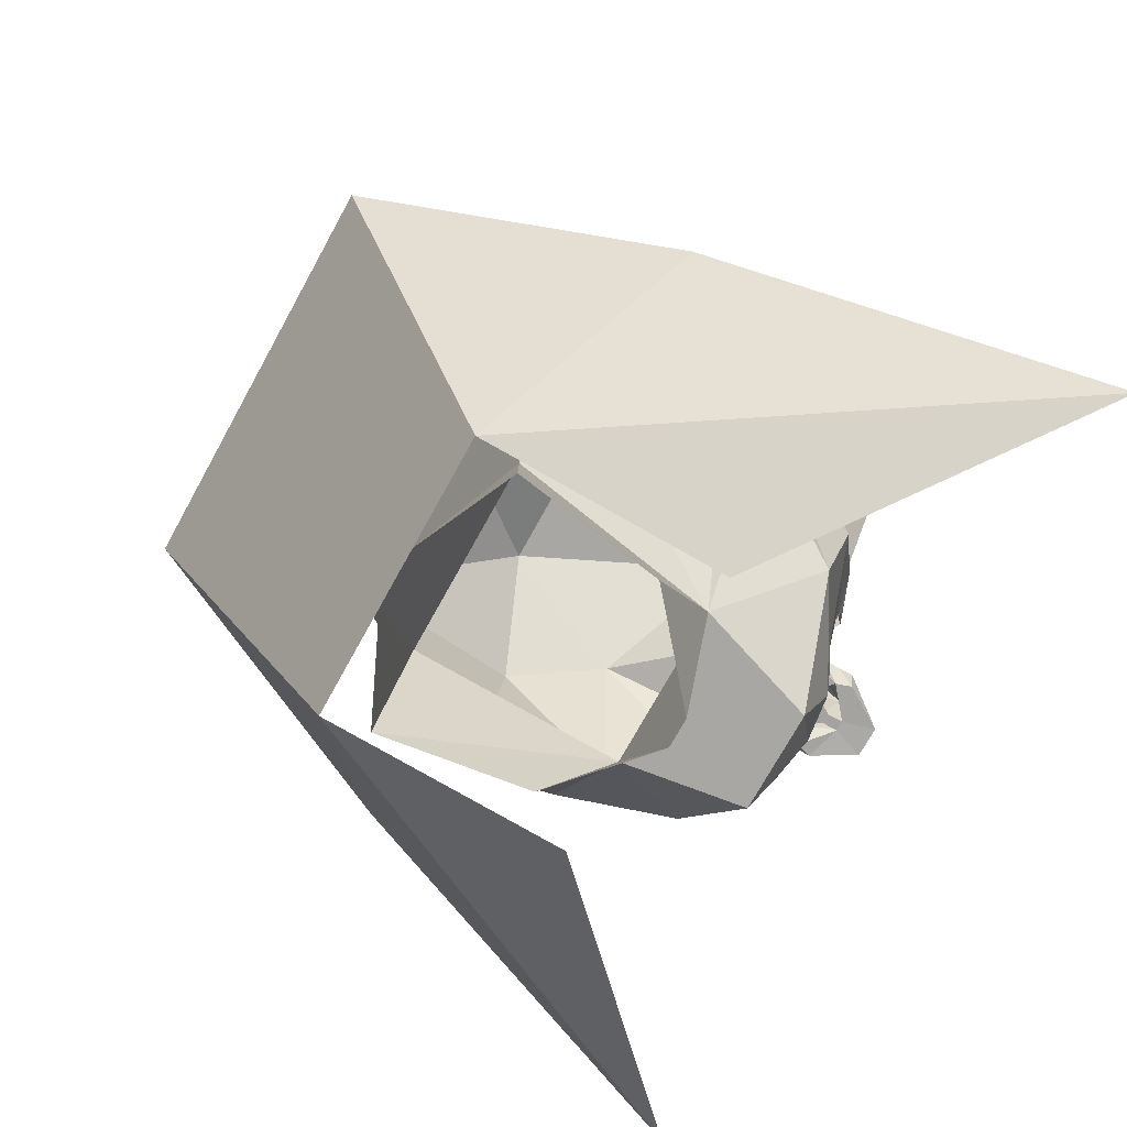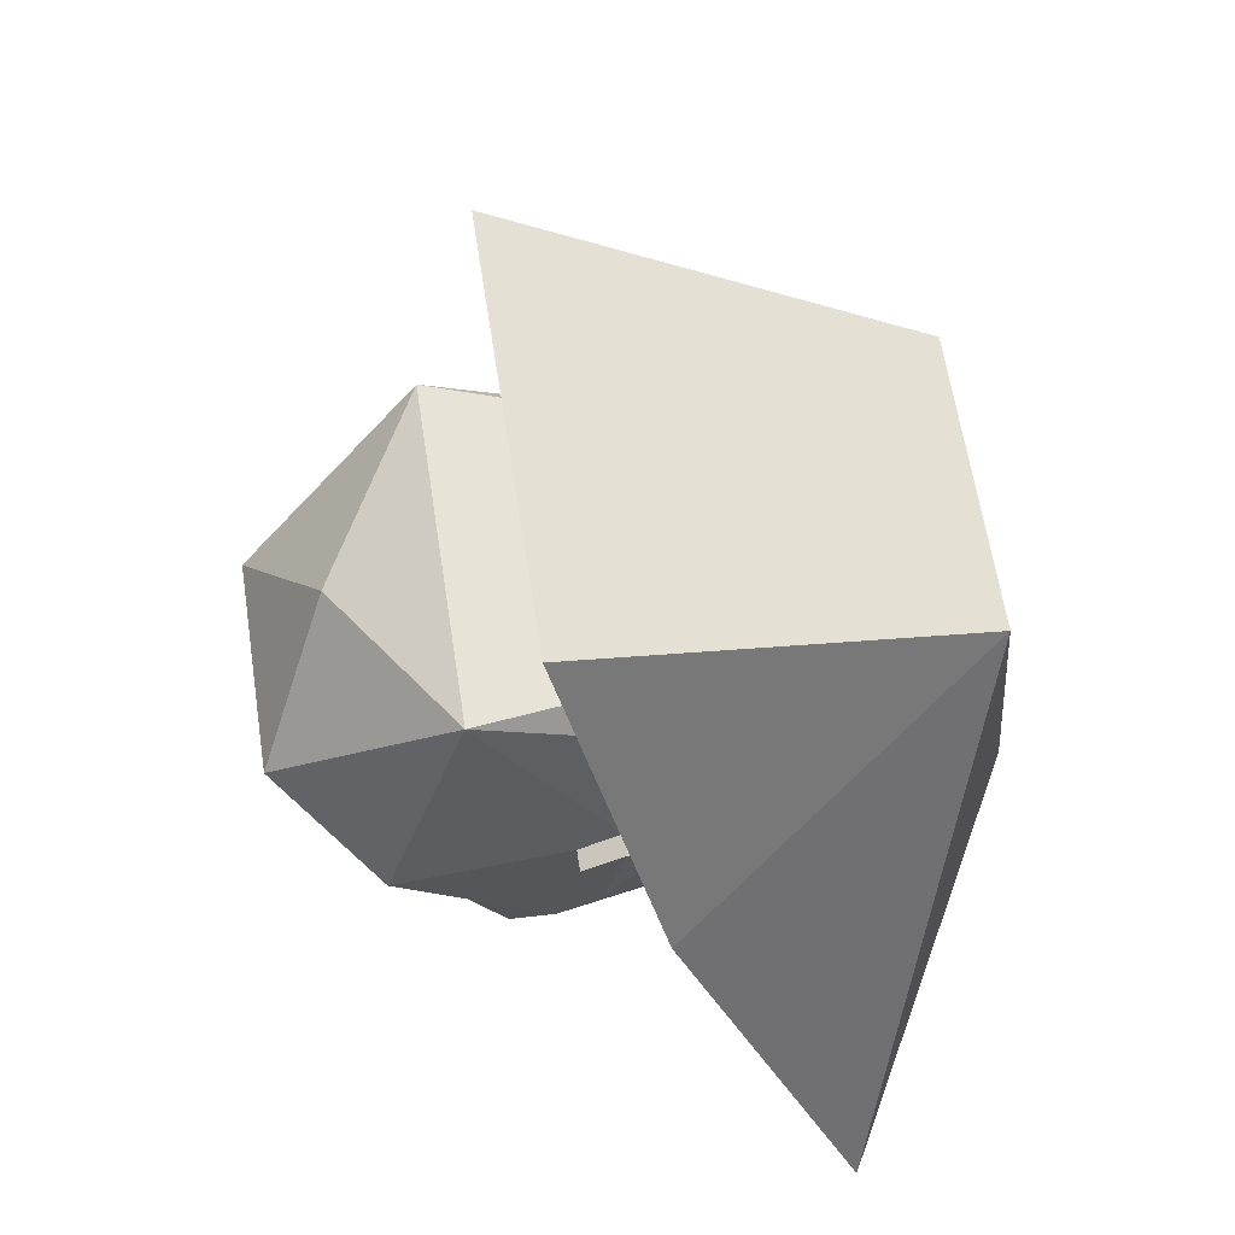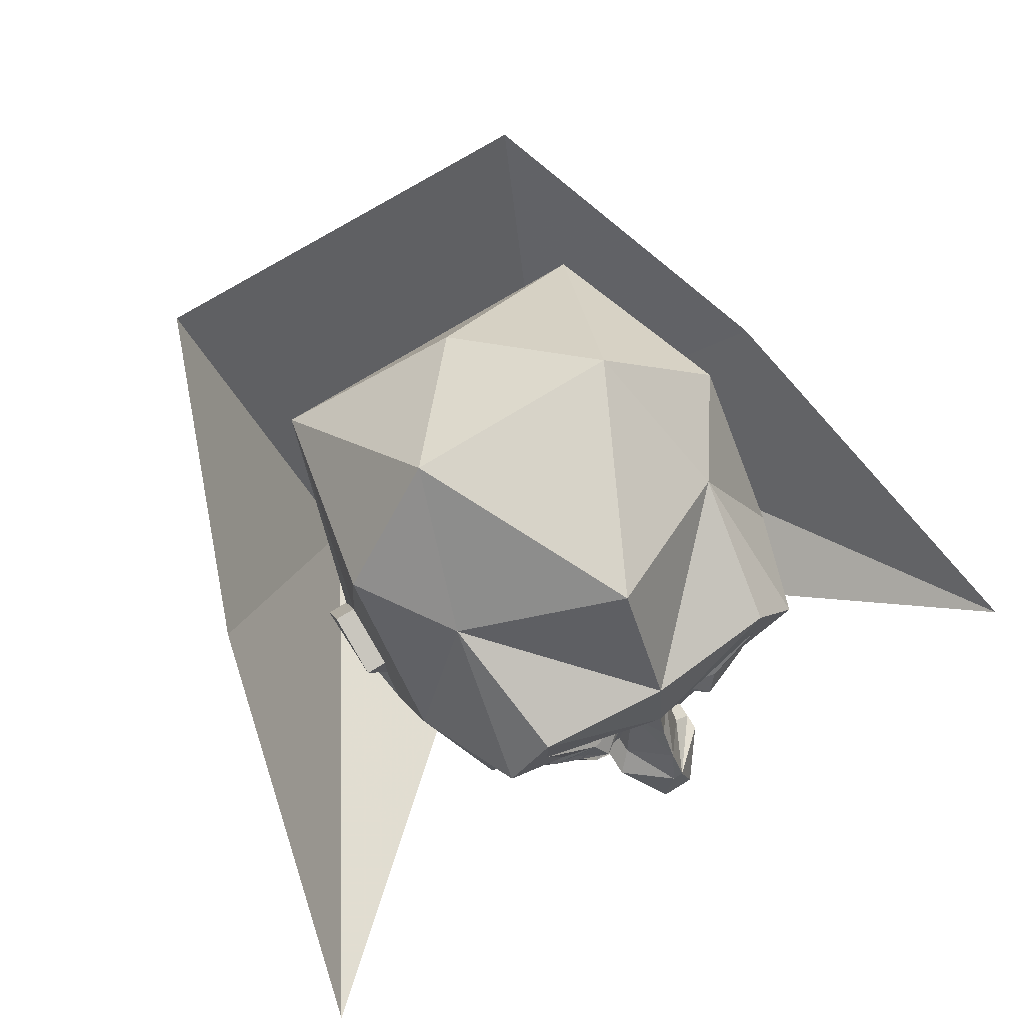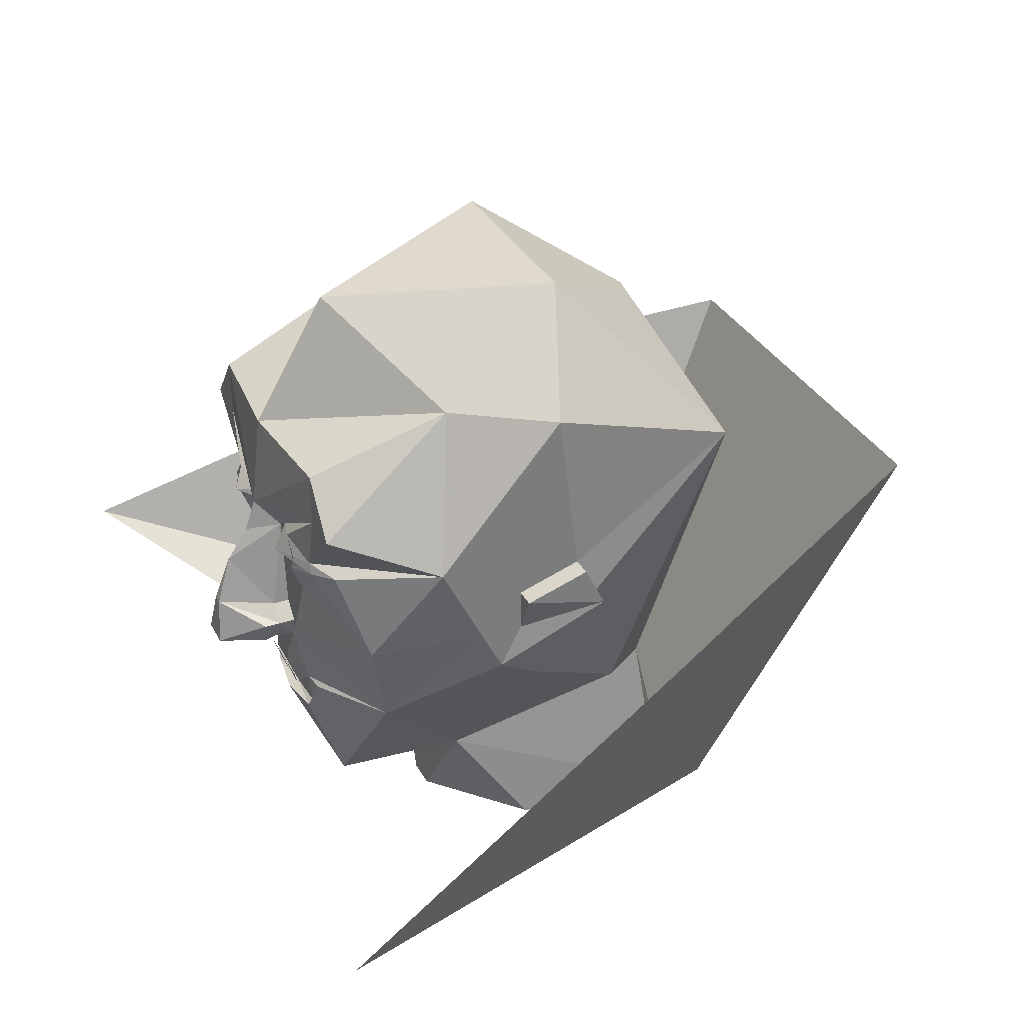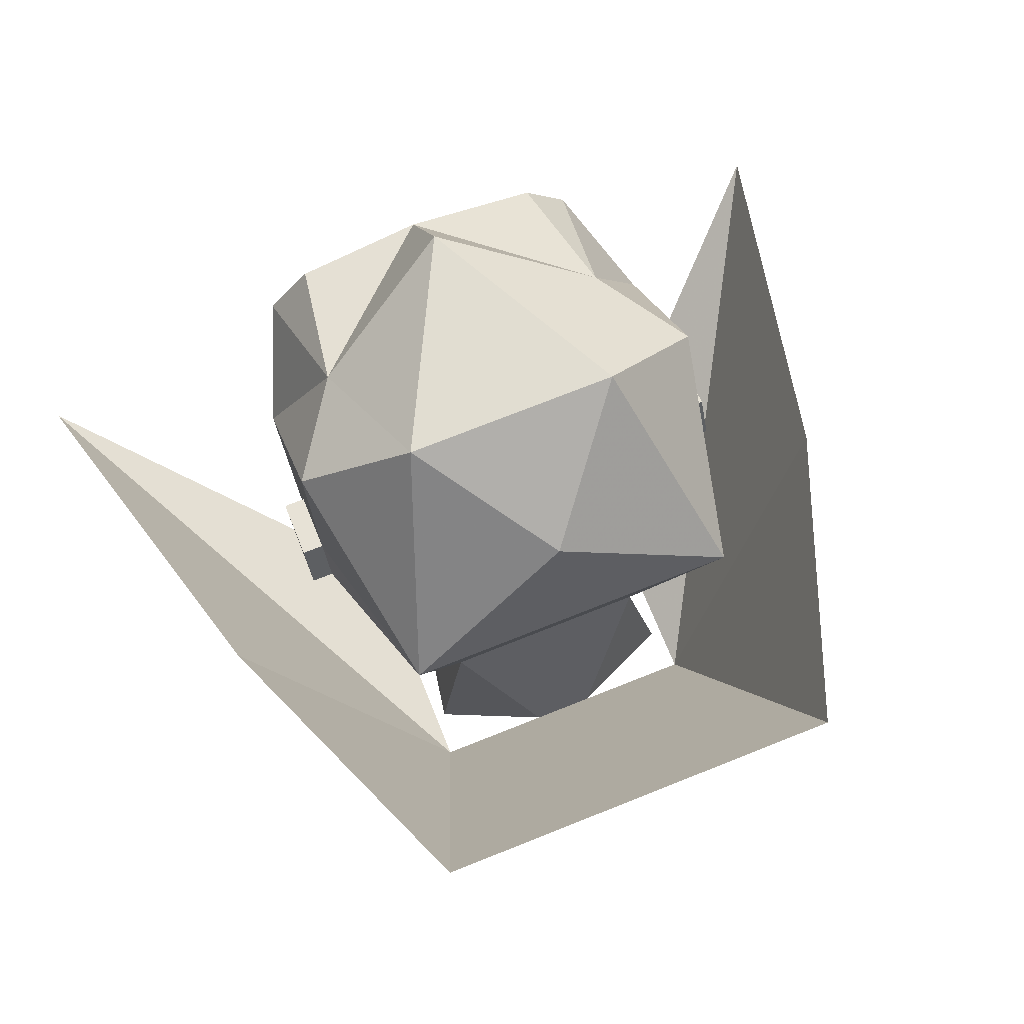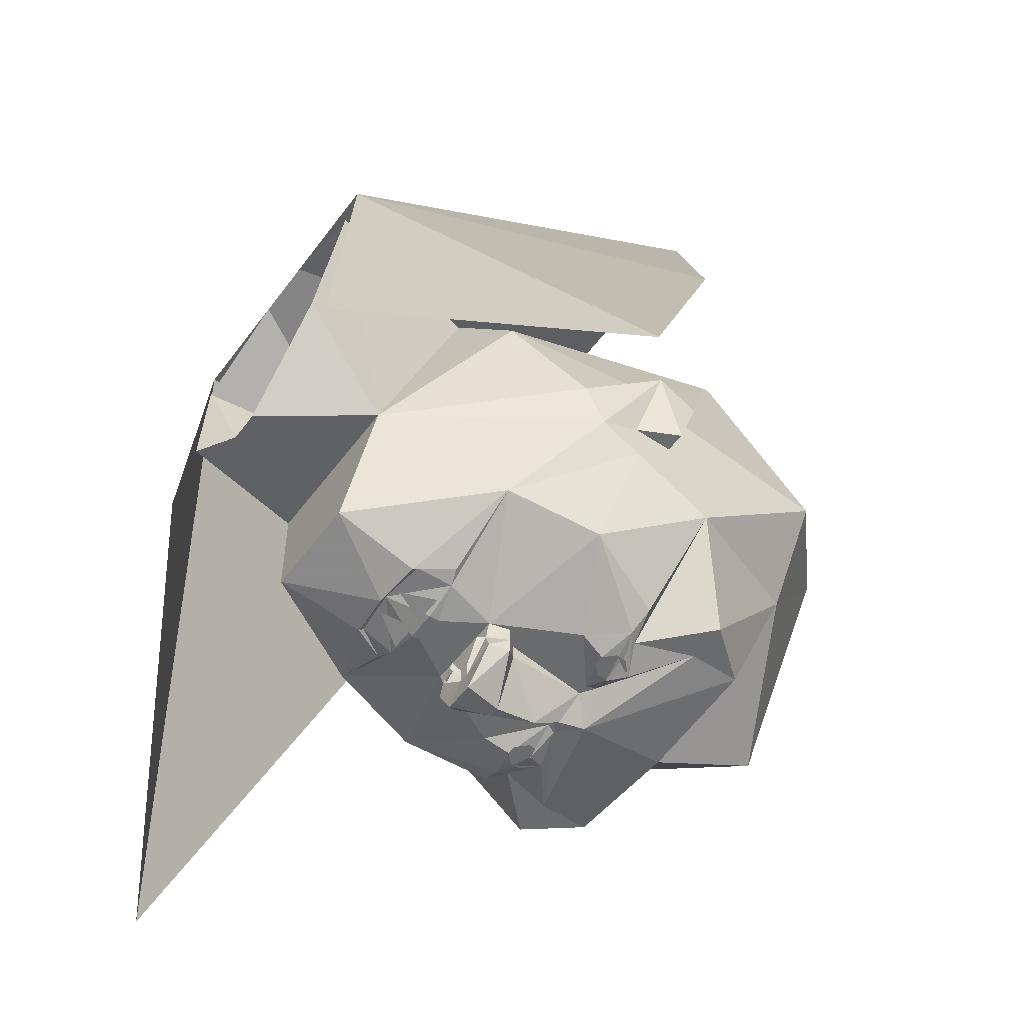
<metadata>
{"format":"obj","ext":"obj","renderer":"f3d","projection":"perspective","resolution":1024,"background":"white","views":[{"elev":-73.0,"azim":61.1,"up":"+Y"},{"elev":62.9,"azim":-98.7,"up":"+Z"},{"elev":73.3,"azim":148.4,"up":"+Y"},{"elev":32.5,"azim":-114.0,"up":"+Y"},{"elev":73.4,"azim":-21.7,"up":"+Y"},{"elev":-53.2,"azim":54.3,"up":"+Z"}]}
</metadata>
<code>
v 0.3438 0.1406 -0.0625
v 0.3438 0.1094 0.0625
v 0.3438 0.1719 0.03125
v 0.3125 0.1719 0.03125
v 0.3125 0.1406 -0.0625
v 0.3125 0.07812 -0.0625
v 0.3125 0.01562 -0.09375
v 0.3125 -0.01562 -0.03125
v 0.3125 0.1094 0.0625
v 0.25 0.2969 0.3125
v 0.3125 0.4219 0
v 0.3125 0.2031 -0.1875
v 0.3125 0.07812 -0.125
v 0.2188 -0.09375 -0.25
v 0.125 -0.2656 -0.09375
v 0.25 -0.1094 0.125
v 0.1562 -0.1484 0.2188
v -0.1562 -0.1484 0.2188
v -0.25 0.2969 0.3125
v 0 0.4531 0.25
v 0.1562 0.5625 0.0625
v 0.2188 0.4219 -0.1406
v 0.25 0.2656 -0.3438
v 0.1562 0.1797 -0.3438
v 0.2031 0.1719 -0.3203
v 0.25 0.04688 -0.2812
v 0.0625 -0.01562 -0.3438
v 0.07812 -0.09375 -0.3281
v 0.1016 -0.1016 -0.3203
v 0.07031 -0.1562 -0.3281
v 0.0625 -0.2812 -0.2812
v -0.09375 -0.2812 -0.2812
v -0.125 -0.2656 -0.09375
v -0.02344 -0.4219 -0.1094
v 0.02344 -0.4219 -0.1094
v 0.1719 -0.4219 0.01562
v 0.2031 -0.3984 0.2422
v -0.3438 0.1719 0.03125
v -0.3438 0.1094 0.0625
v -0.3438 0.1406 -0.0625
v -0.3125 0.1719 0.03125
v -0.3125 0.1094 0.0625
v -0.3125 -0.01562 -0.03125
v -0.3125 0.01562 -0.09375
v -0.3125 0.07812 -0.0625
v -0.3125 0.1406 -0.0625
v -0.3125 0.4219 0
v -0.25 -0.1094 0.125
v -0.2188 -0.09375 -0.25
v -0.3125 0.07812 -0.125
v -0.3125 0.2031 -0.1875
v -0.2188 0.4219 -0.1406
v -0.1562 0.5625 0.0625
v 0 0.5312 -0.25
v 0 0.3438 -0.3594
v 0.1875 0.3438 -0.3438
v 0.1875 0.2656 -0.3438
v 0.1094 0.2031 -0.3594
v 0.1719 0.1641 -0.3438
v 0.125 0.1094 -0.3438
v 0.07031 0.01562 -0.3438
v 0.05469 -0.01562 -0.3672
v 0.03125 -0.01562 -0.3438
v 0.02344 -0.07812 -0.3438
v 0.02344 -0.09375 -0.3438
v 0 -0.1562 -0.3203
v 0.07031 -0.1484 -0.3203
v 0 -0.1641 -0.3359
v -0.07031 -0.1562 -0.3281
v -0.2031 -0.3984 0.2422
v -0.1641 -0.4219 0.01562
v -0.04688 -0.3906 0.3125
v 0.04688 -0.3906 0.3125
v -0.0625 -0.01562 -0.3438
v -0.25 0.04688 -0.2812
v -0.2109 0.1719 -0.3203
v -0.1641 0.1797 -0.3438
v -0.25 0.2656 -0.3438
v -0.1875 0.3438 -0.3438
v 0.1172 0.1484 -0.3594
v 0.04688 0.1719 -0.3438
v 0.03125 0.1719 -0.3438
v 0.04688 0.03906 -0.3438
v 0.07031 0.01562 -0.3672
v 0.0625 -0.01562 -0.3906
v 0.007812 -0.01562 -0.4062
v 0.02344 -0.02344 -0.4531
v -0.007812 -0.01562 -0.4062
v -0.007812 -0.01562 -0.3828
v 0.007812 -0.01562 -0.3828
v -0.03125 -0.01562 -0.3438
v -0.02344 -0.07812 -0.3438
v -0.02344 -0.09375 -0.3438
v -0.07812 -0.09375 -0.3281
v -0.07031 -0.1484 -0.3203
v 0.05469 0.1875 -0.3438
v 0 0.2031 -0.375
v 0.09375 0.1719 -0.375
v -0.1719 0.1641 -0.3438
v -0.1172 0.1484 -0.3594
v -0.1094 0.2031 -0.3594
v -0.1875 0.2656 -0.3438
v -0.04688 0.1719 -0.3438
v -0.05469 0.1875 -0.3438
v -0.03125 0.1719 -0.3438
v 0 0.1562 -0.3906
v 0 0.1094 -0.4219
v 0.04688 0.03906 -0.3672
v 0.07031 0.01562 -0.3906
v 0.007812 0.03906 -0.4453
v -0.02344 -0.02344 -0.4531
v -0.0625 -0.01562 -0.3906
v -0.05469 -0.01562 -0.3672
v -0.07031 0.01562 -0.3672
v -0.09375 0.1719 -0.375
v -0.125 0.1094 -0.3438
v -0.04688 0.03906 -0.3438
v -0.04688 0.03906 -0.3672
v -0.1016 0.1875 -0.3594
v -0.1172 0.1875 -0.3594
v -0.125 0.1797 -0.3594
v -0.125 0.1641 -0.3594
v -0.1172 0.1562 -0.3594
v -0.1016 0.1562 -0.3594
v -0.09375 0.1641 -0.3594
v -0.09375 0.1797 -0.3594
v -0.1016 0.1953 -0.3594
v -0.1172 0.1953 -0.3594
v -0.1328 0.1797 -0.3594
v -0.1328 0.1641 -0.3594
v -0.1016 0.1484 -0.3594
v -0.08594 0.1641 -0.3594
v -0.08594 0.1797 -0.3594
v 0.08594 0.1797 -0.3594
v 0.08594 0.1641 -0.3594
v 0.1016 0.1484 -0.3594
v 0.1328 0.1641 -0.3594
v 0.1328 0.1797 -0.3594
v 0.1172 0.1953 -0.3594
v 0.1016 0.1953 -0.3594
v 0.09375 0.1797 -0.3594
v 0.09375 0.1641 -0.3594
v 0.1016 0.1562 -0.3594
v 0.1172 0.1562 -0.3594
v 0.125 0.1641 -0.3594
v 0.125 0.1797 -0.3594
v 0.1172 0.1875 -0.3594
v 0.1016 0.1875 -0.3594
v -0.007812 0.03906 -0.4453
v -0.07031 0.01562 -0.3906
v -0.07031 0.01562 -0.3438
v -0.1016 -0.1016 -0.3203
v 0.05469 -0.1016 -0.3438
v 0.007812 -0.1016 -0.3438
v 0.02344 -0.1484 -0.3281
v -0.02344 -0.1484 -0.3281
v -0.007812 -0.1016 -0.3438
v -0.05469 -0.1016 -0.3438
v 0.2188 -0.3906 0.3125
v -0.2188 -0.3906 0.3125
v -0.3125 0.2031 0.5938
v 0.3125 0.2031 0.5938
v 0.5 0.07812 0.125
v 0.6562 -0.1719 -0.4688
v 0.2188 -0.4219 -0.0625
v -0.5 0.07812 0.125
v -0.6562 -0.1719 -0.4688
v -0.2188 -0.4219 -0.0625
f 1 2 3
f 1 3 4
f 1 4 5
f 1 5 6
f 1 6 2
f 2 6 7
f 2 7 8
f 2 8 9
f 2 9 3
f 3 9 4
f 4 9 10
f 4 10 11
f 4 11 5
f 5 11 12
f 5 12 13
f 5 13 6
f 5 6 6
f 6 6 7
f 7 6 13
f 7 13 14
f 7 14 15
f 7 15 8
f 8 15 16
f 8 16 9
f 9 16 10
f 10 16 17
f 10 17 18
f 10 18 19
f 10 19 20
f 10 20 21
f 10 21 11
f 11 21 22
f 11 22 12
f 12 22 23
f 12 23 24
f 12 24 25
f 12 25 26
f 12 26 13
f 13 26 14
f 14 26 27
f 14 27 28
f 14 28 29
f 14 29 30
f 14 30 31
f 14 31 15
f 15 31 32
f 15 32 33
f 15 33 34
f 15 34 35
f 15 35 36
f 15 36 37
f 15 37 17
f 15 17 16
f 38 39 40
f 38 40 41
f 38 41 42
f 38 42 39
f 39 42 43
f 39 43 44
f 39 44 45
f 39 45 40
f 40 45 46
f 40 46 41
f 41 46 47
f 41 47 19
f 41 19 42
f 42 19 48
f 42 48 43
f 43 48 33
f 43 33 44
f 44 33 49
f 44 49 50
f 44 50 45
f 44 45 45
f 45 45 46
f 46 45 50
f 46 50 51
f 46 51 47
f 47 51 52
f 47 52 53
f 47 53 19
f 19 53 20
f 20 53 21
f 21 53 54
f 21 54 22
f 22 54 55
f 22 55 56
f 22 56 23
f 23 56 57
f 23 57 24
f 24 57 58
f 24 58 59
f 24 59 25
f 25 59 26
f 26 59 60
f 26 60 27
f 27 60 61
f 27 61 62
f 27 62 63
f 27 63 64
f 27 64 28
f 28 64 65
f 28 65 66
f 28 66 67
f 28 67 29
f 29 67 30
f 30 67 66
f 30 66 68
f 30 68 31
f 31 68 32
f 32 68 69
f 32 69 49
f 32 49 33
f 33 70 71
f 33 71 34
f 33 18 70
f 70 18 72
f 72 18 17
f 72 17 73
f 73 17 37
f 49 74 75
f 49 75 50
f 50 75 51
f 51 75 76
f 51 76 77
f 51 77 78
f 51 78 52
f 52 78 79
f 52 79 55
f 52 55 54
f 52 54 53
f 58 80 59
f 59 80 60
f 60 80 81
f 60 81 82
f 60 82 83
f 60 83 61
f 61 83 84
f 61 84 62
f 62 84 85
f 62 85 86
f 86 85 87
f 86 87 88
f 86 88 89
f 86 89 90
f 90 89 91
f 90 91 63
f 63 91 92
f 63 92 64
f 64 92 93
f 64 93 65
f 65 93 66
f 66 93 94
f 66 94 95
f 66 95 69
f 66 69 68
f 96 81 80
f 96 80 58
f 96 58 57
f 96 57 97
f 96 97 82
f 96 82 81
f 96 81 98
f 96 98 58
f 58 98 24
f 24 98 59
f 77 99 100
f 77 100 101
f 77 101 102
f 77 102 78
f 78 102 79
f 79 102 97
f 79 97 55
f 55 97 56
f 56 97 57
f 101 100 103
f 101 103 104
f 101 104 102
f 102 104 97
f 97 104 105
f 97 105 106
f 97 106 82
f 82 106 107
f 82 107 108
f 82 108 83
f 83 108 84
f 84 108 109
f 84 109 85
f 85 109 87
f 87 109 110
f 87 110 111
f 87 111 88
f 88 111 112
f 88 112 113
f 113 112 114
f 113 114 74
f 113 74 91
f 91 74 92
f 92 74 94
f 92 94 93
f 101 77 115
f 101 115 104
f 104 115 103
f 104 103 105
f 105 103 116
f 105 116 117
f 105 117 118
f 105 118 107
f 105 107 106
f 77 99 115
f 99 77 76
f 99 76 75
f 99 75 116
f 99 116 100
f 100 116 103
f 119 120 121
f 119 121 122
f 119 122 123
f 119 123 124
f 119 124 125
f 119 125 126
f 127 128 129
f 127 129 130
f 127 130 100
f 127 100 131
f 127 131 132
f 127 132 133
f 134 135 136
f 134 136 80
f 134 80 137
f 134 137 138
f 134 138 139
f 134 139 140
f 141 142 143
f 141 143 144
f 141 144 145
f 141 145 146
f 141 146 147
f 141 147 148
f 50 45 44
f 7 6 13
f 18 33 48
f 18 48 19
f 111 110 149
f 111 149 150
f 111 150 112
f 112 150 114
f 114 150 149
f 114 149 118
f 114 118 151
f 114 151 74
f 74 151 116
f 74 116 75
f 151 118 117
f 151 117 116
f 108 110 109
f 110 108 107
f 110 107 149
f 149 107 118
f 95 94 152
f 95 152 69
f 69 152 49
f 49 152 94
f 49 94 74
f 153 154 155
f 156 157 158
f 159 160 161
f 159 161 162
f 159 162 163
f 159 163 164
f 159 164 165
f 159 165 164
f 159 164 163
f 159 163 162
f 159 162 160
f 160 162 161
f 160 161 166
f 160 166 161
f 166 160 167
f 166 167 160
f 160 167 168
f 160 168 167

</code>
